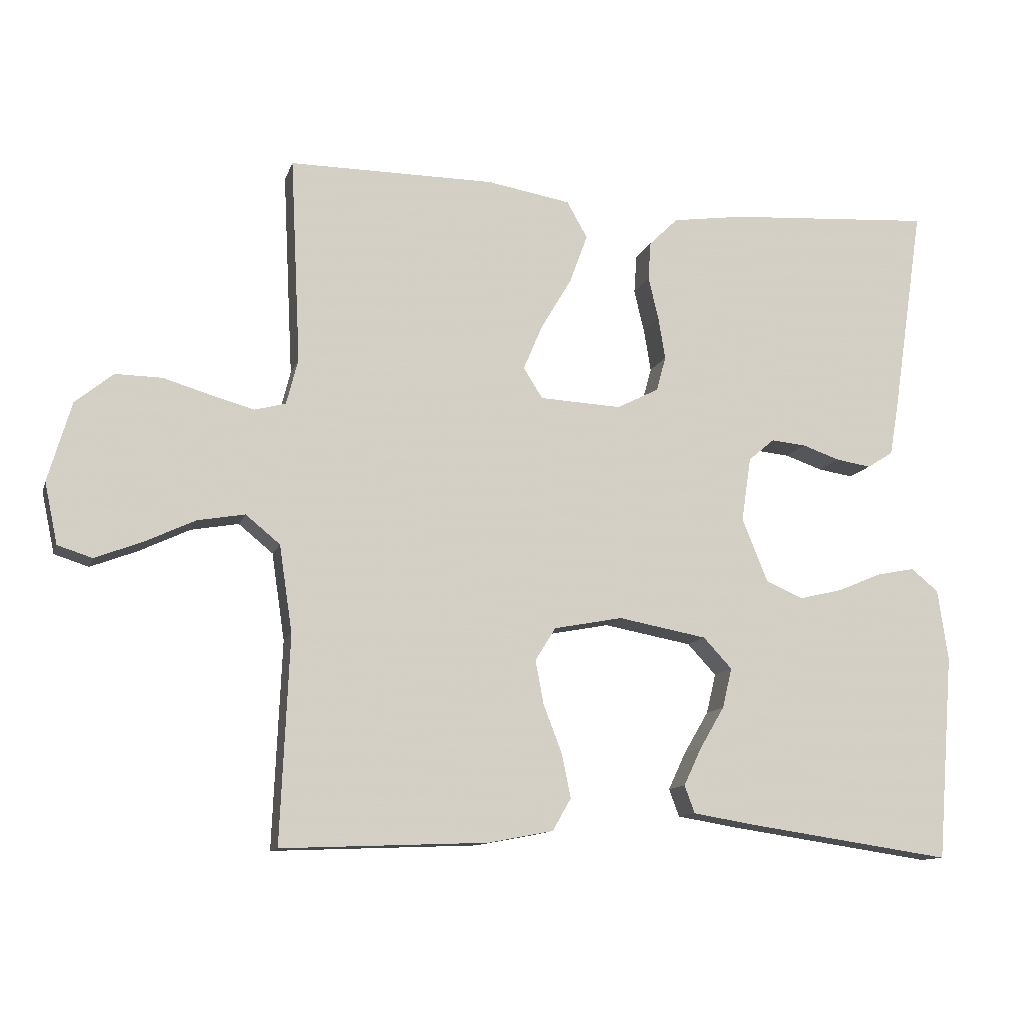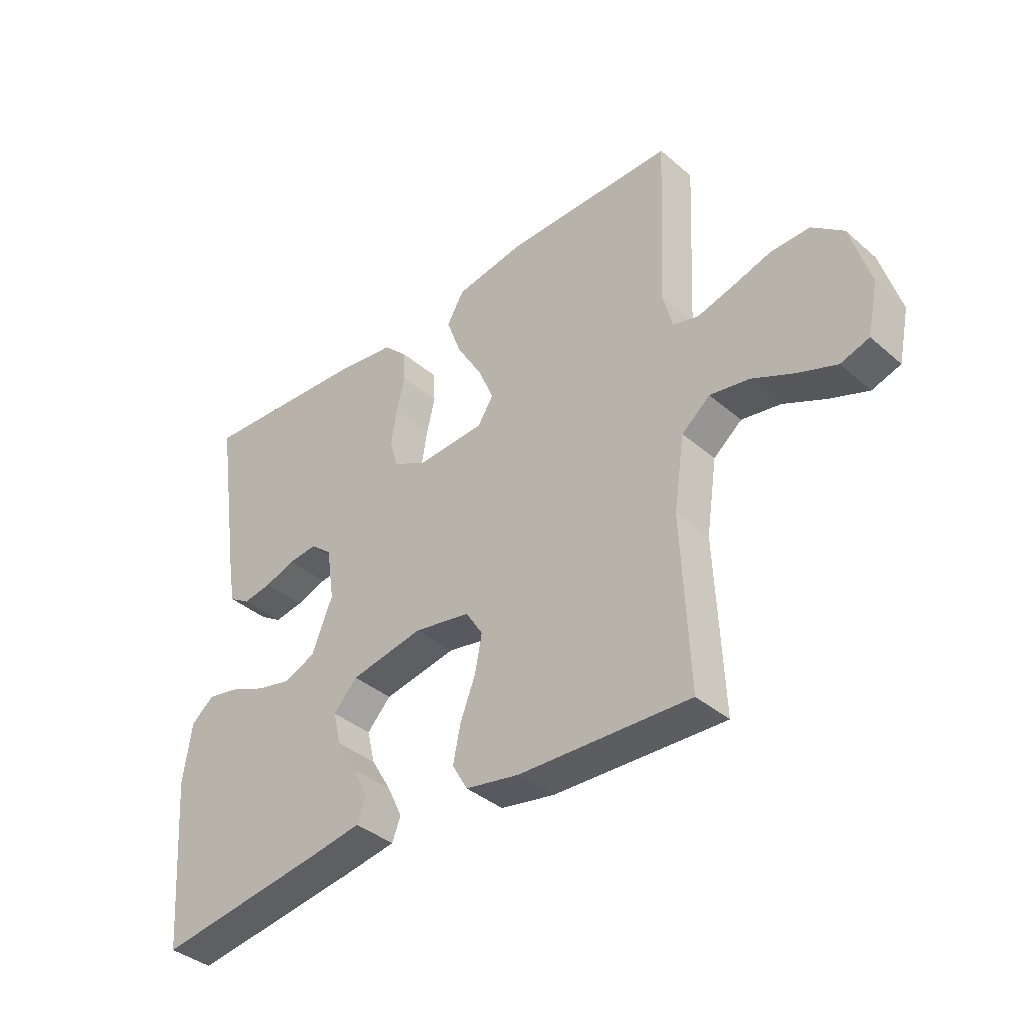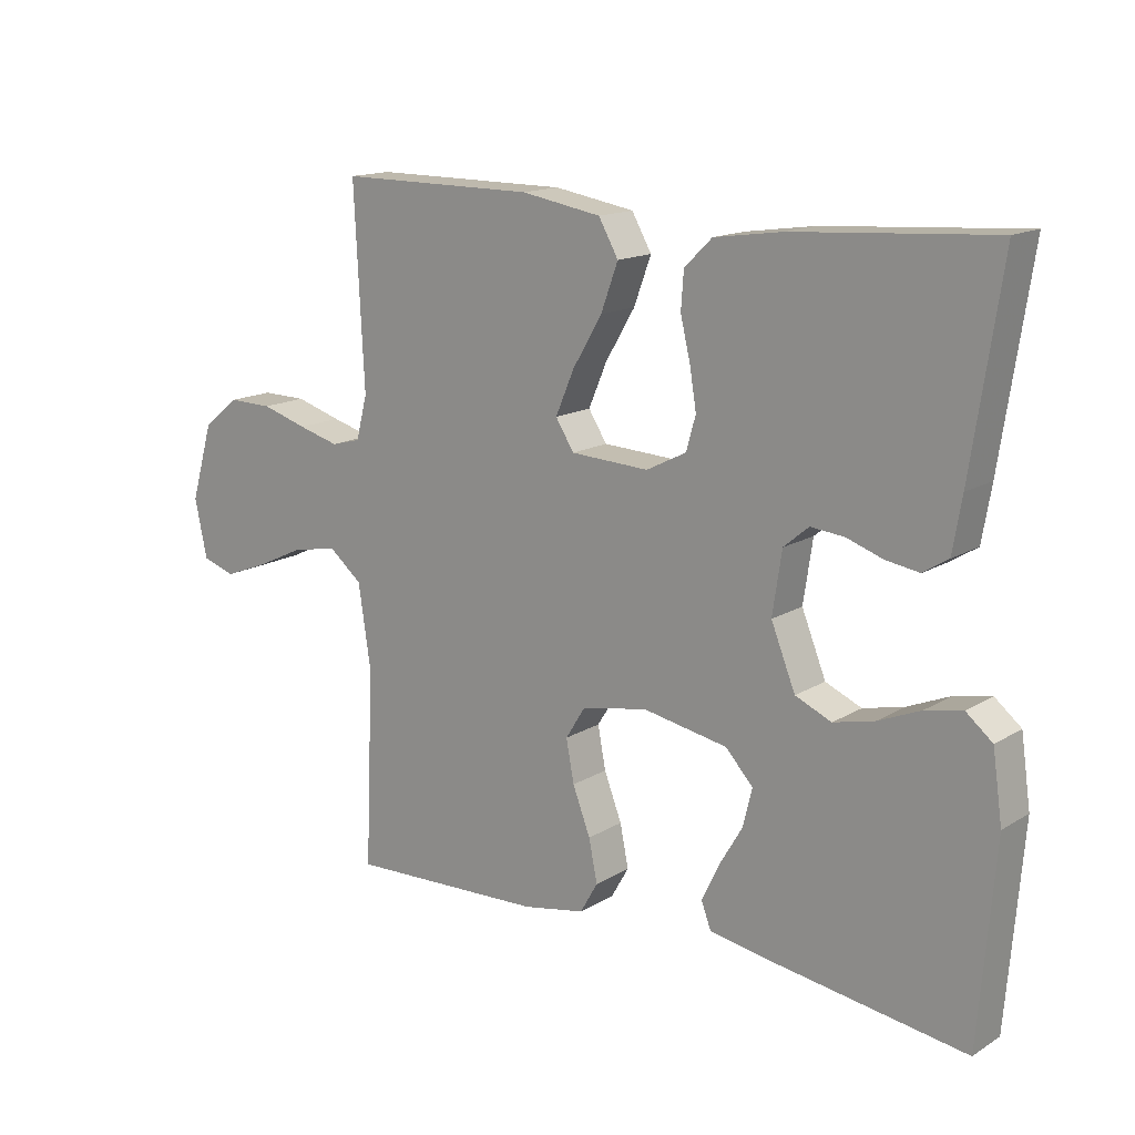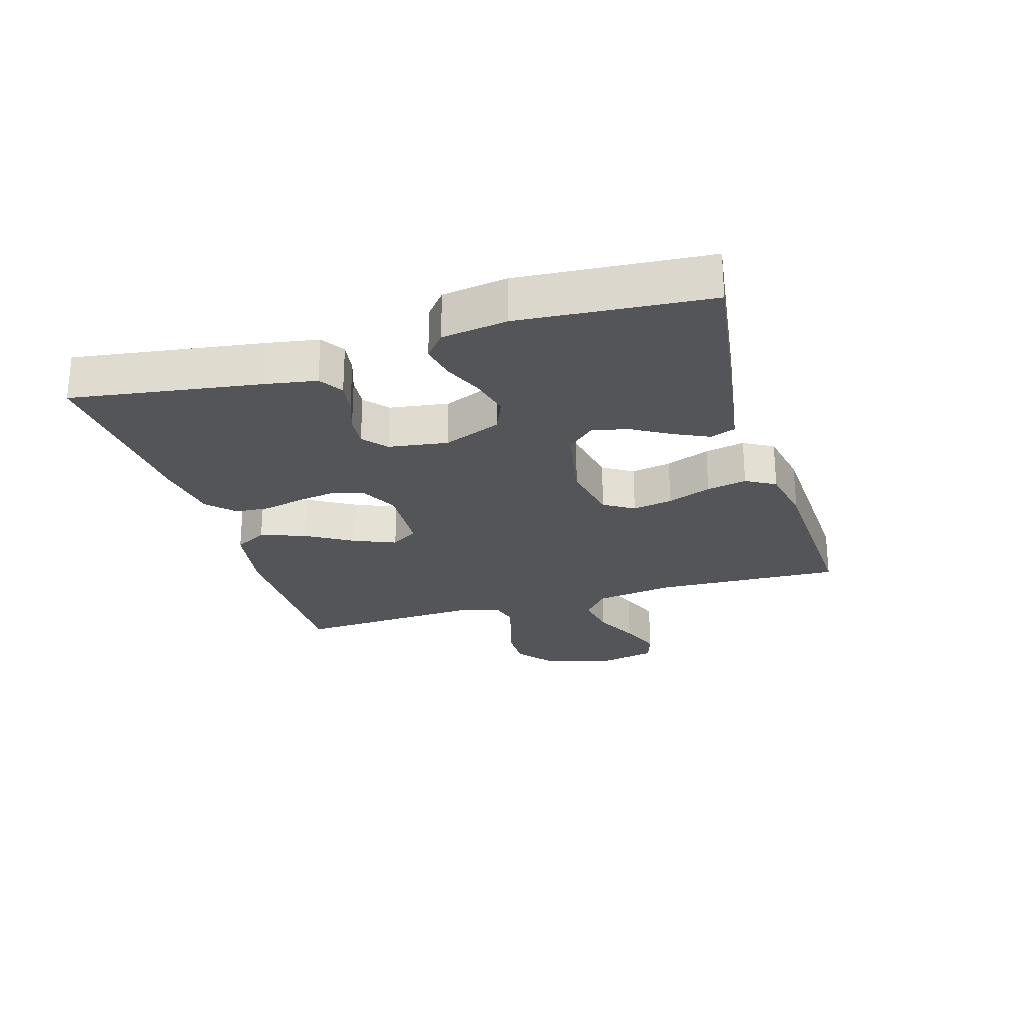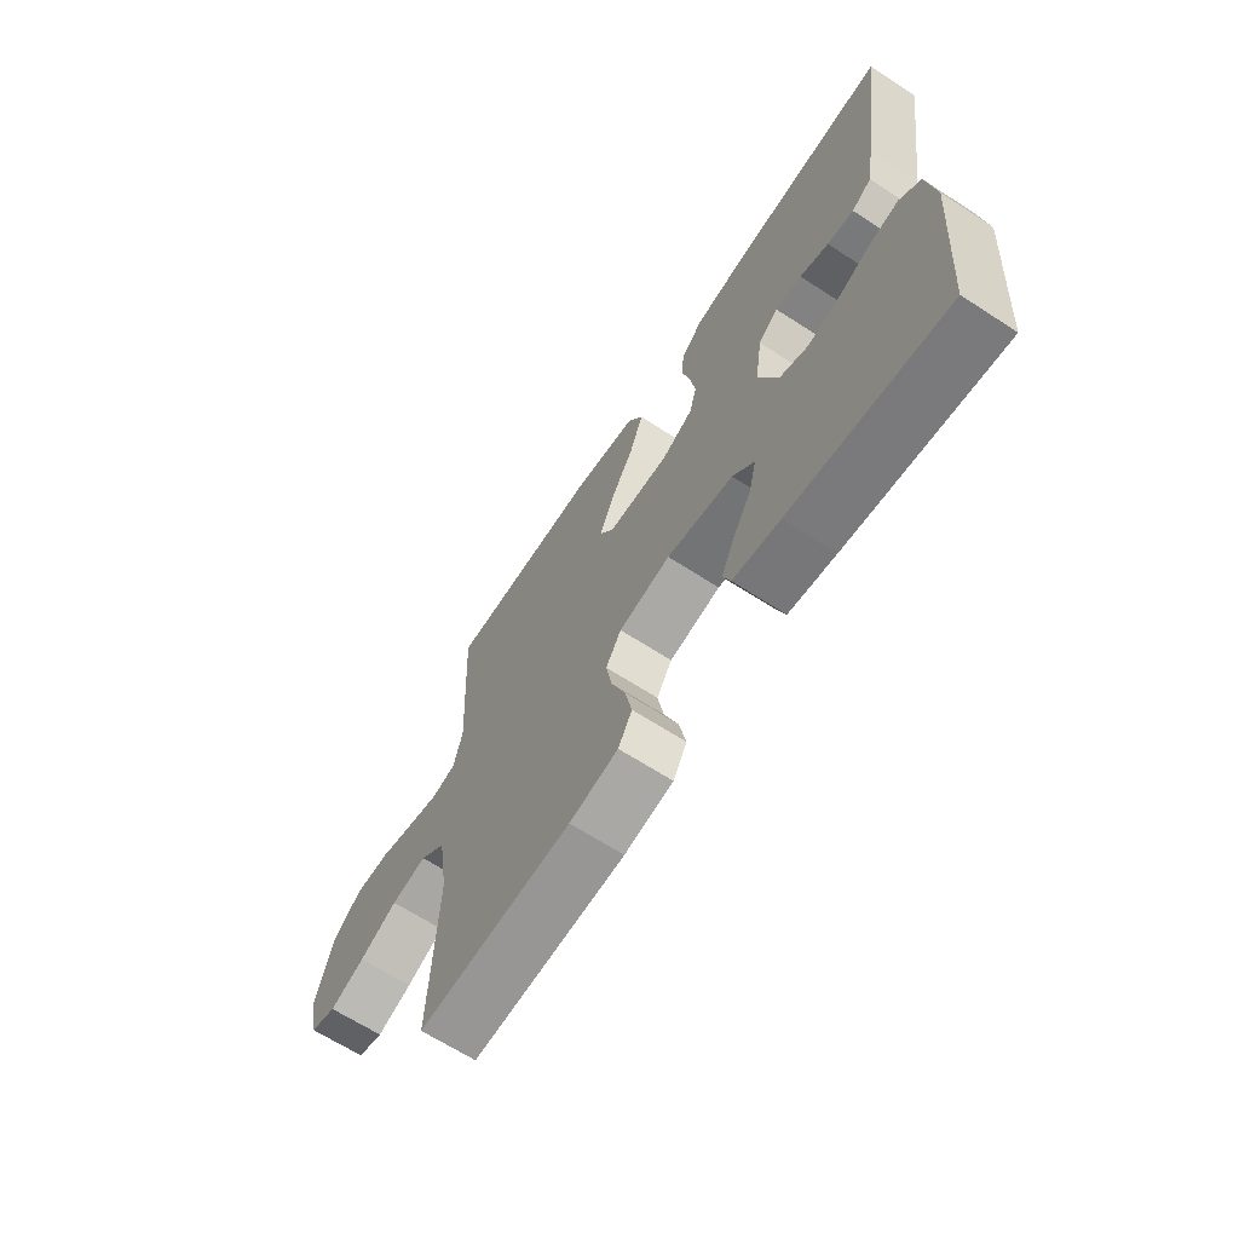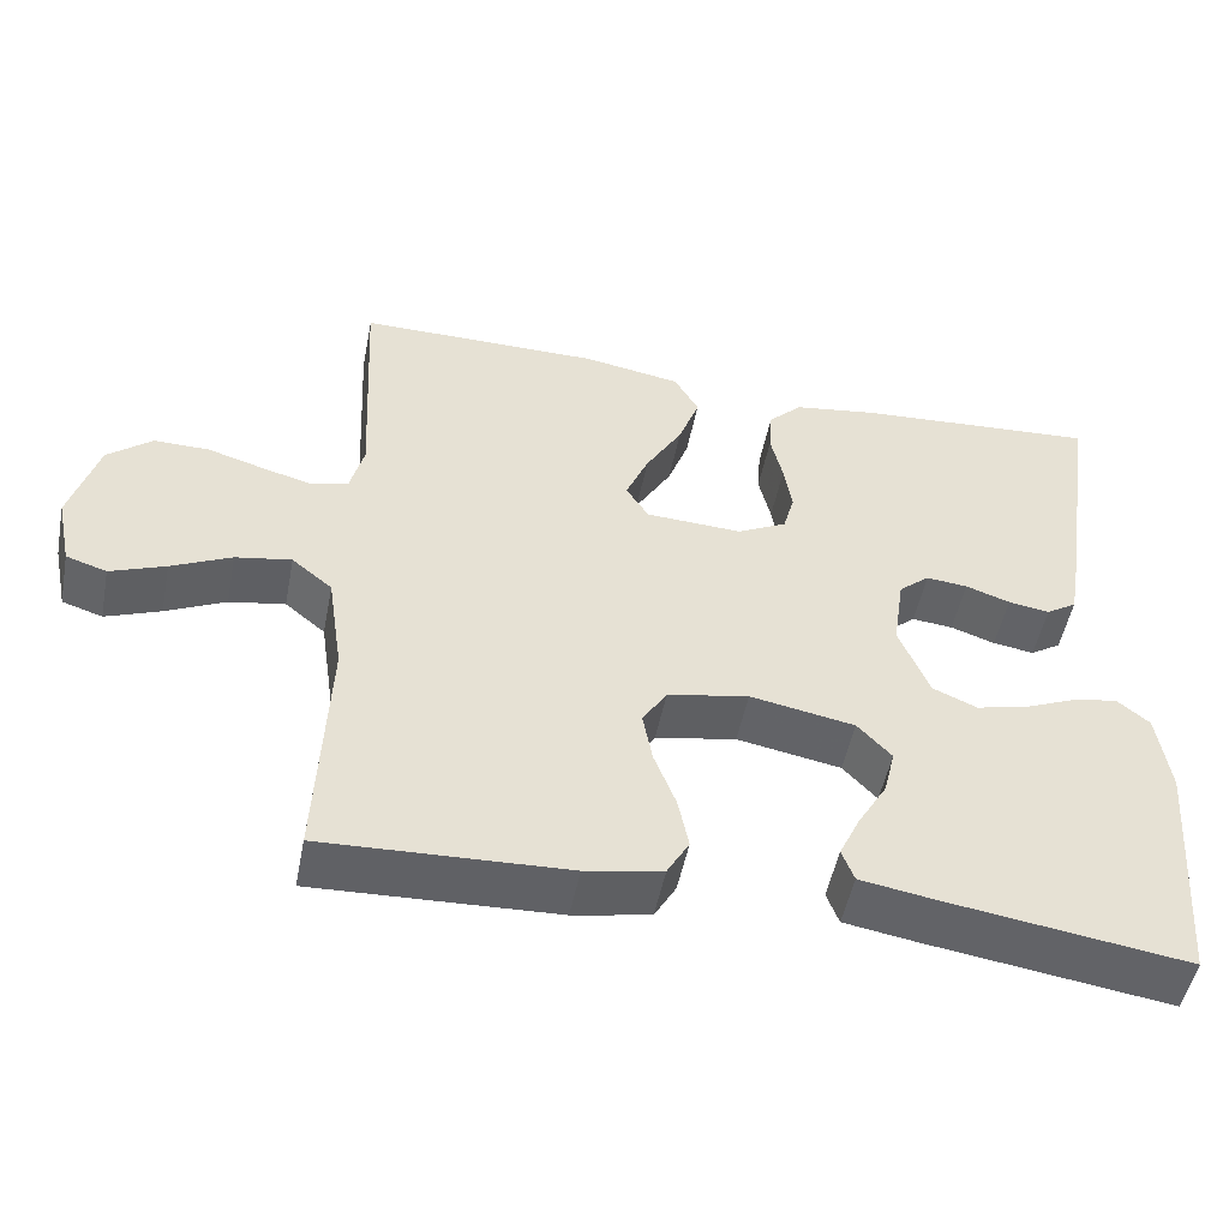
<metadata>
{"format":"obj","ext":"obj","renderer":"f3d","projection":"perspective","resolution":1024,"background":"white","views":[{"elev":-11.8,"azim":-14.8,"up":"+Z"},{"elev":-38.4,"azim":-137.2,"up":"+Z"},{"elev":15.1,"azim":38.3,"up":"+Z"},{"elev":-24.8,"azim":106.8,"up":"+Y"},{"elev":-65.8,"azim":56.9,"up":"+Z"},{"elev":-50.5,"azim":-11.1,"up":"+Z"}]}
</metadata>
<code>
v -0.5 0.07 0.5
v -0.2 0.07 0.499
v -0.078 0.07 0.478
v -0.048 0.07 0.425
v -0.074 0.07 0.354
v -0.119 0.07 0.278
v -0.147 0.07 0.212
v -0.119 0.07 0.168
v 0 0.07 0.162
v 0.061 0.07 0.193
v 0.075 0.07 0.244
v 0.065 0.07 0.305
v 0.05 0.07 0.368
v 0.054 0.07 0.424
v 0.096 0.07 0.465
v 0.2 0.07 0.48
v 0.5 0.07 0.5
v 0.455 0.07 0.2
v 0.441 0.07 0.118
v 0.403 0.07 0.094
v 0.352 0.07 0.102
v 0.297 0.07 0.121
v 0.246 0.07 0.126
v 0.208 0.07 0.094
v 0.194 0.07 0
v 0.231 0.07 -0.092
v 0.286 0.07 -0.116
v 0.349 0.07 -0.101
v 0.413 0.07 -0.074
v 0.469 0.07 -0.063
v 0.509 0.07 -0.096
v 0.524 0.07 -0.2
v 0.5 0.07 -0.5
v 0.2 0.07 -0.456
v 0.11 0.07 -0.441
v 0.095 0.07 -0.401
v 0.121 0.07 -0.346
v 0.157 0.07 -0.285
v 0.171 0.07 -0.227
v 0.129 0.07 -0.182
v 0 0.07 -0.158
v -0.1 0.07 -0.177
v -0.13 0.07 -0.225
v -0.118 0.07 -0.289
v -0.091 0.07 -0.359
v -0.078 0.07 -0.423
v -0.105 0.07 -0.47
v -0.2 0.07 -0.488
v -0.5 0.07 -0.5
v -0.487 0.07 -0.2
v -0.506 0.07 -0.073
v -0.556 0.07 -0.032
v -0.625 0.07 -0.044
v -0.699 0.07 -0.079
v -0.767 0.07 -0.105
v -0.817 0.07 -0.089
v -0.836 0.07 0
v -0.802 0.07 0.116
v -0.747 0.07 0.161
v -0.679 0.07 0.16
v -0.609 0.07 0.139
v -0.547 0.07 0.122
v -0.502 0.07 0.134
v -0.485 0.07 0.2
v -0.5 0 0.5
v -0.2 0 0.499
v -0.078 0 0.478
v -0.048 0 0.425
v -0.074 0 0.354
v -0.119 0 0.278
v -0.147 0 0.212
v -0.119 0 0.168
v 0 0 0.162
v 0.061 0 0.193
v 0.075 0 0.244
v 0.065 0 0.305
v 0.05 0 0.368
v 0.054 0 0.424
v 0.096 0 0.465
v 0.2 0 0.48
v 0.5 0 0.5
v 0.455 0 0.2
v 0.441 0 0.118
v 0.403 0 0.094
v 0.352 0 0.102
v 0.297 0 0.121
v 0.246 0 0.126
v 0.208 0 0.094
v 0.194 0 0
v 0.231 0 -0.092
v 0.286 0 -0.116
v 0.349 0 -0.101
v 0.413 0 -0.074
v 0.469 0 -0.063
v 0.509 0 -0.096
v 0.524 0 -0.2
v 0.5 0 -0.5
v 0.2 0 -0.456
v 0.11 0 -0.441
v 0.095 0 -0.401
v 0.121 0 -0.346
v 0.157 0 -0.285
v 0.171 0 -0.227
v 0.129 0 -0.182
v 0 0 -0.158
v -0.1 0 -0.177
v -0.13 0 -0.225
v -0.118 0 -0.289
v -0.091 0 -0.359
v -0.078 0 -0.423
v -0.105 0 -0.47
v -0.2 0 -0.488
v -0.5 0 -0.5
v -0.487 0 -0.2
v -0.506 0 -0.073
v -0.556 0 -0.032
v -0.625 0 -0.044
v -0.699 0 -0.079
v -0.767 0 -0.105
v -0.817 0 -0.089
v -0.836 0 0
v -0.802 0 0.116
v -0.747 0 0.161
v -0.679 0 0.16
v -0.609 0 0.139
v -0.547 0 0.122
v -0.502 0 0.134
v -0.485 0 0.2
f 59 60 61
f 58 59 61
f 57 58 61
f 56 57 61
f 55 56 61
f 54 55 61
f 53 54 61
f 52 53 61 62
f 51 52 62 63
f 48 49 50
f 47 48 50
f 46 47 50
f 45 46 50
f 44 45 50
f 51 63 64
f 50 51 64
f 44 50 64
f 43 44 64
f 36 37 38
f 35 36 38
f 34 35 38
f 33 34 38
f 32 33 38
f 31 32 38
f 30 31 38
f 29 30 38
f 28 29 38
f 27 28 38 39
f 26 27 39 40
f 20 21 22
f 19 20 22
f 18 19 22
f 17 18 22
f 16 17 22
f 15 16 22
f 14 15 22
f 13 14 22
f 12 13 22
f 11 12 22 23
f 10 11 23 24
f 4 5 6
f 3 4 6
f 2 3 6
f 1 2 6
f 64 1 6
f 64 6 7
f 64 7 8
f 43 64 8
f 42 43 8
f 41 42 8 9
f 41 9 10
f 40 41 10
f 26 40 10
f 25 26 10
f 10 24 25
f 125 124 123
f 125 123 122
f 125 122 121
f 125 121 120
f 125 120 119
f 125 119 118
f 125 118 117
f 126 125 117 116
f 127 126 116 115
f 114 113 112
f 114 112 111
f 114 111 110
f 114 110 109
f 114 109 108
f 128 127 115
f 128 115 114
f 128 114 108
f 128 108 107
f 102 101 100
f 102 100 99
f 102 99 98
f 102 98 97
f 102 97 96
f 102 96 95
f 102 95 94
f 102 94 93
f 102 93 92
f 103 102 92 91
f 104 103 91 90
f 86 85 84
f 86 84 83
f 86 83 82
f 86 82 81
f 86 81 80
f 86 80 79
f 86 79 78
f 86 78 77
f 86 77 76
f 87 86 76 75
f 88 87 75 74
f 70 69 68
f 70 68 67
f 70 67 66
f 70 66 65
f 70 65 128
f 71 70 128
f 72 71 128
f 72 128 107
f 72 107 106
f 73 72 106 105
f 74 73 105
f 74 105 104
f 74 104 90
f 74 90 89
f 89 88 74
f 1 65 66 2
f 2 66 67 3
f 3 67 68 4
f 4 68 69 5
f 5 69 70 6
f 6 70 71 7
f 7 71 72 8
f 8 72 73 9
f 9 73 74 10
f 10 74 75 11
f 11 75 76 12
f 12 76 77 13
f 13 77 78 14
f 14 78 79 15
f 15 79 80 16
f 16 80 81 17
f 17 81 82 18
f 18 82 83 19
f 19 83 84 20
f 20 84 85 21
f 21 85 86 22
f 22 86 87 23
f 23 87 88 24
f 24 88 89 25
f 25 89 90 26
f 26 90 91 27
f 27 91 92 28
f 28 92 93 29
f 29 93 94 30
f 30 94 95 31
f 31 95 96 32
f 32 96 97 33
f 33 97 98 34
f 34 98 99 35
f 35 99 100 36
f 36 100 101 37
f 37 101 102 38
f 38 102 103 39
f 39 103 104 40
f 40 104 105 41
f 41 105 106 42
f 42 106 107 43
f 43 107 108 44
f 44 108 109 45
f 45 109 110 46
f 46 110 111 47
f 47 111 112 48
f 48 112 113 49
f 49 113 114 50
f 50 114 115 51
f 51 115 116 52
f 52 116 117 53
f 53 117 118 54
f 54 118 119 55
f 55 119 120 56
f 56 120 121 57
f 57 121 122 58
f 58 122 123 59
f 59 123 124 60
f 60 124 125 61
f 61 125 126 62
f 62 126 127 63
f 63 127 128 64
f 64 128 65 1

</code>
